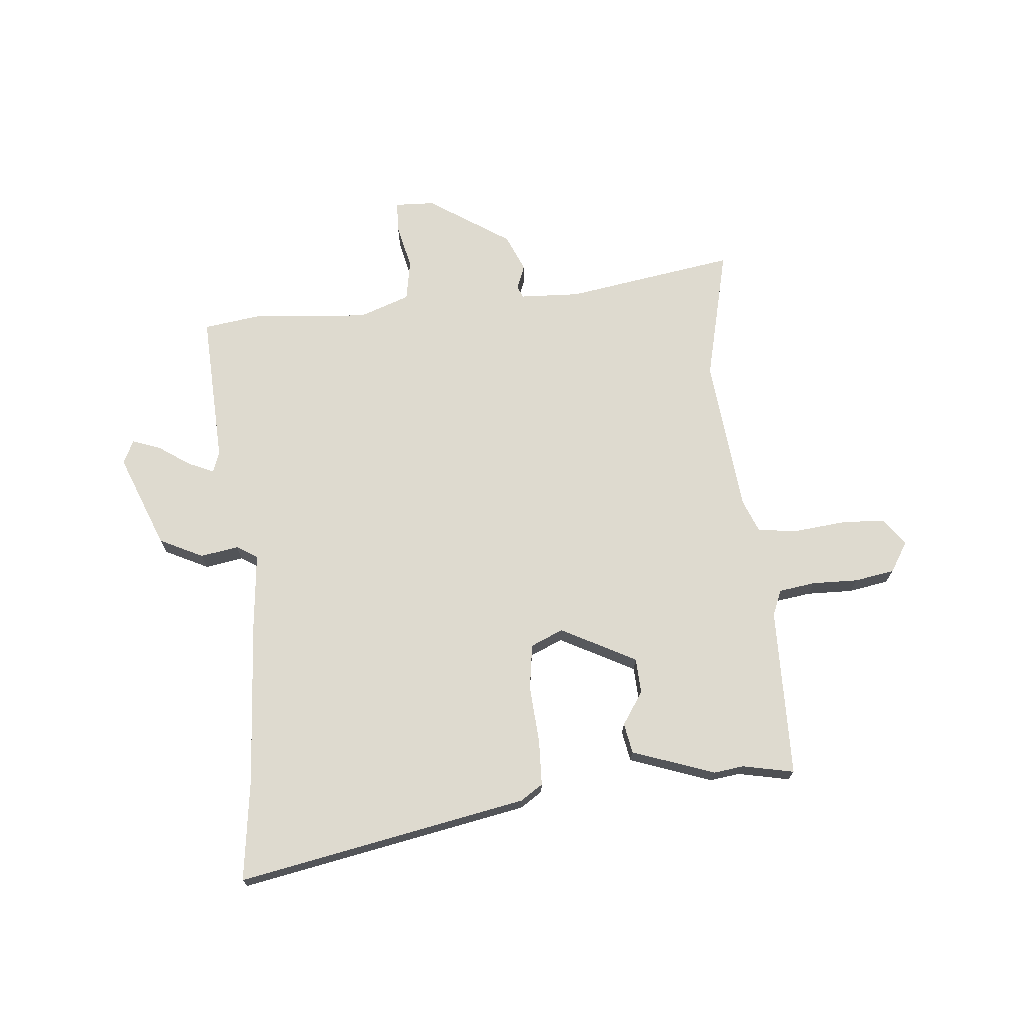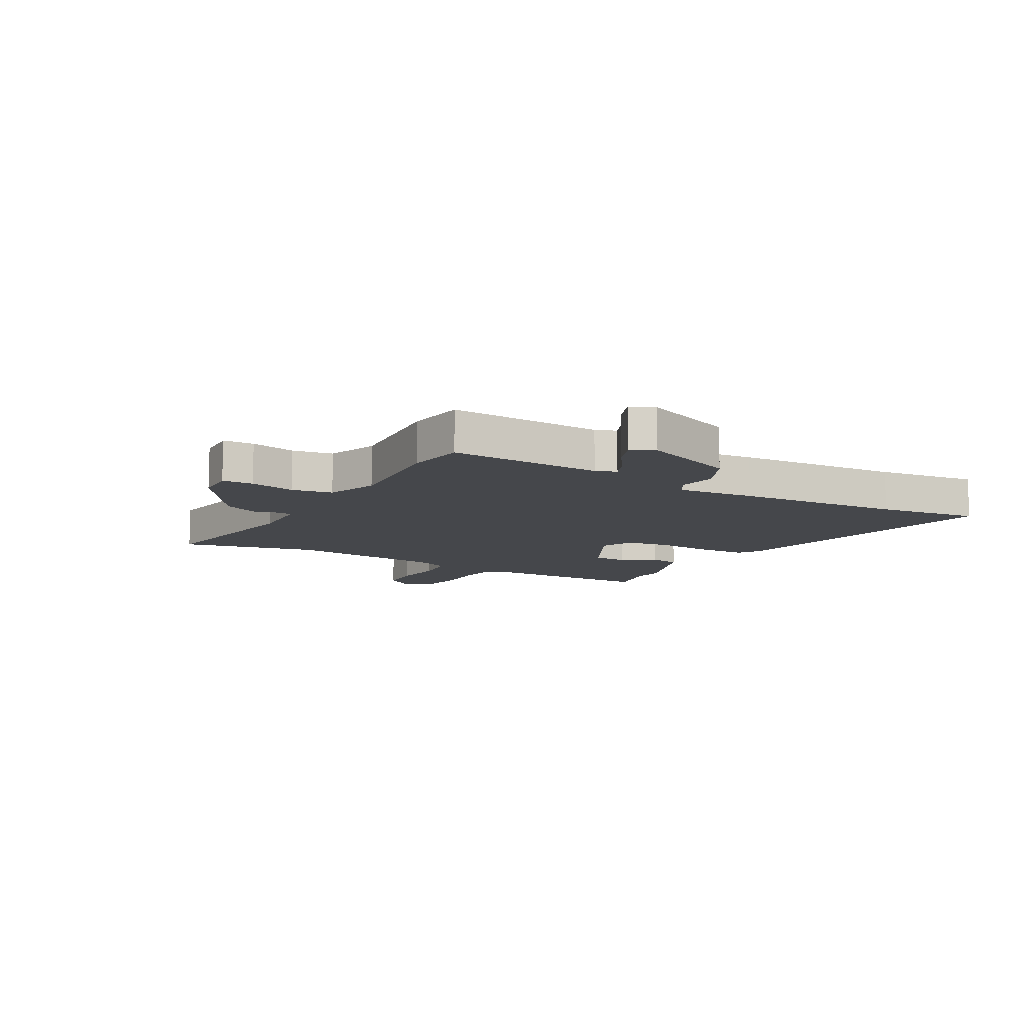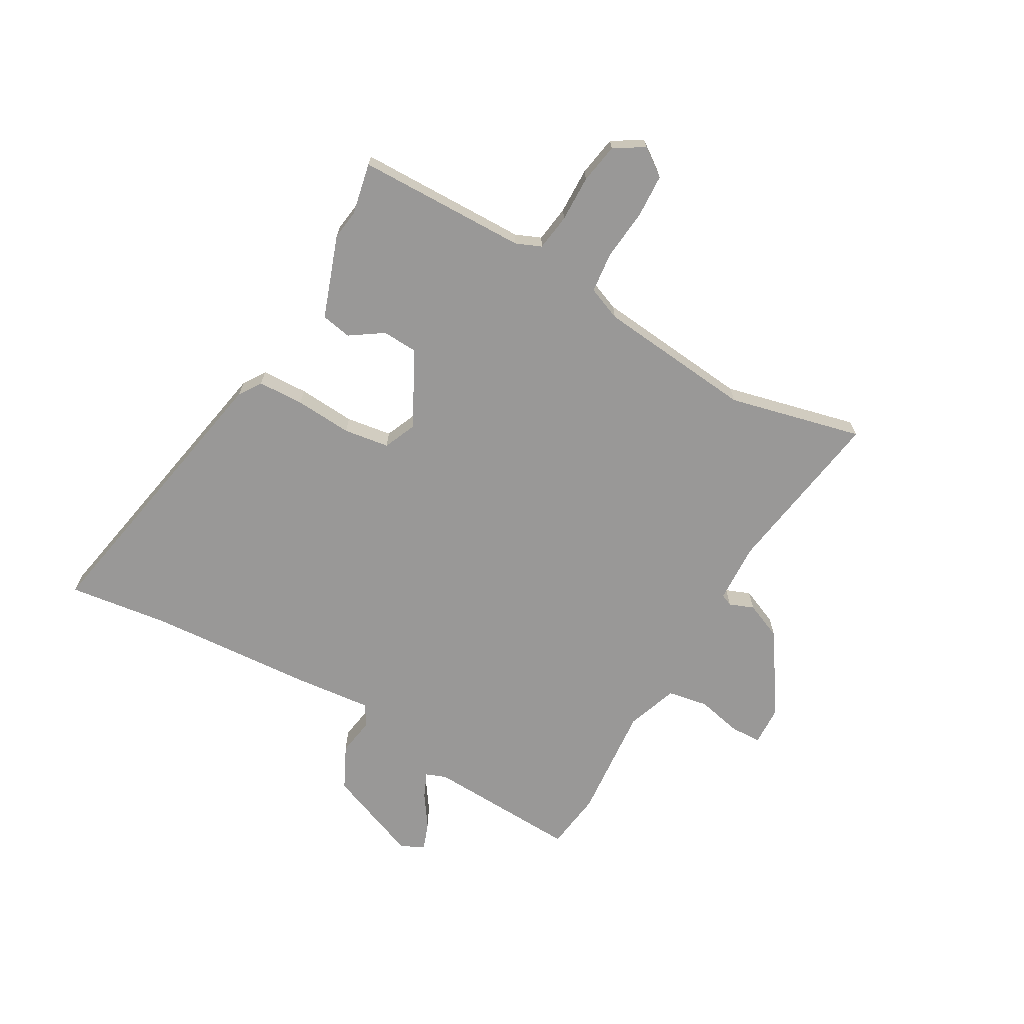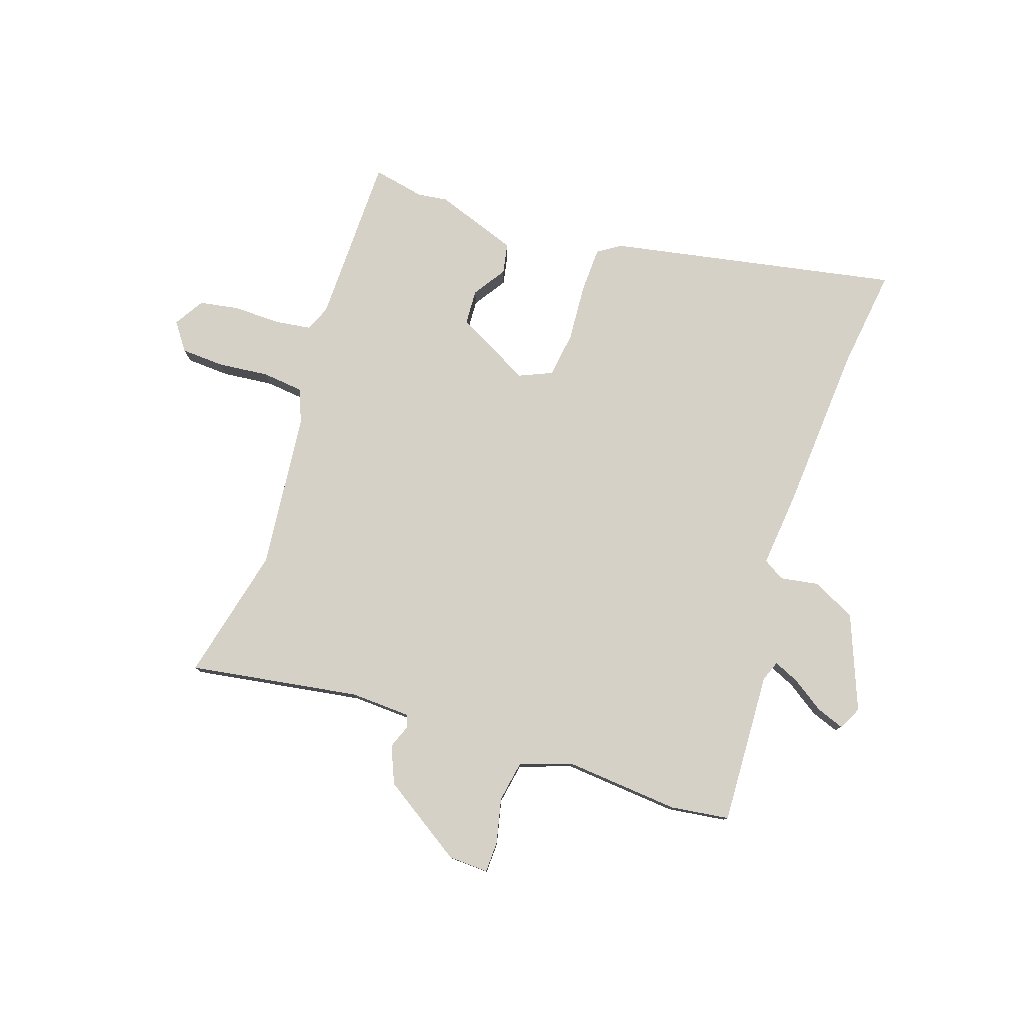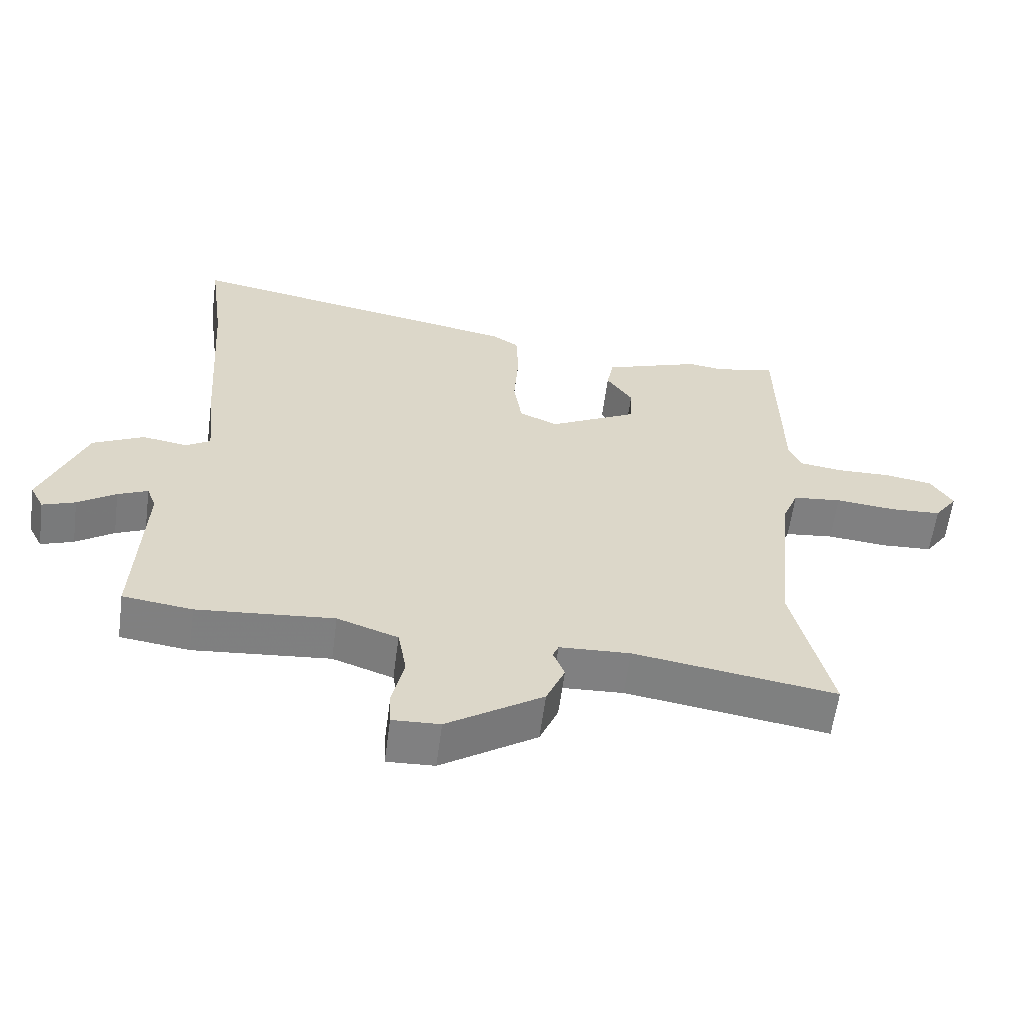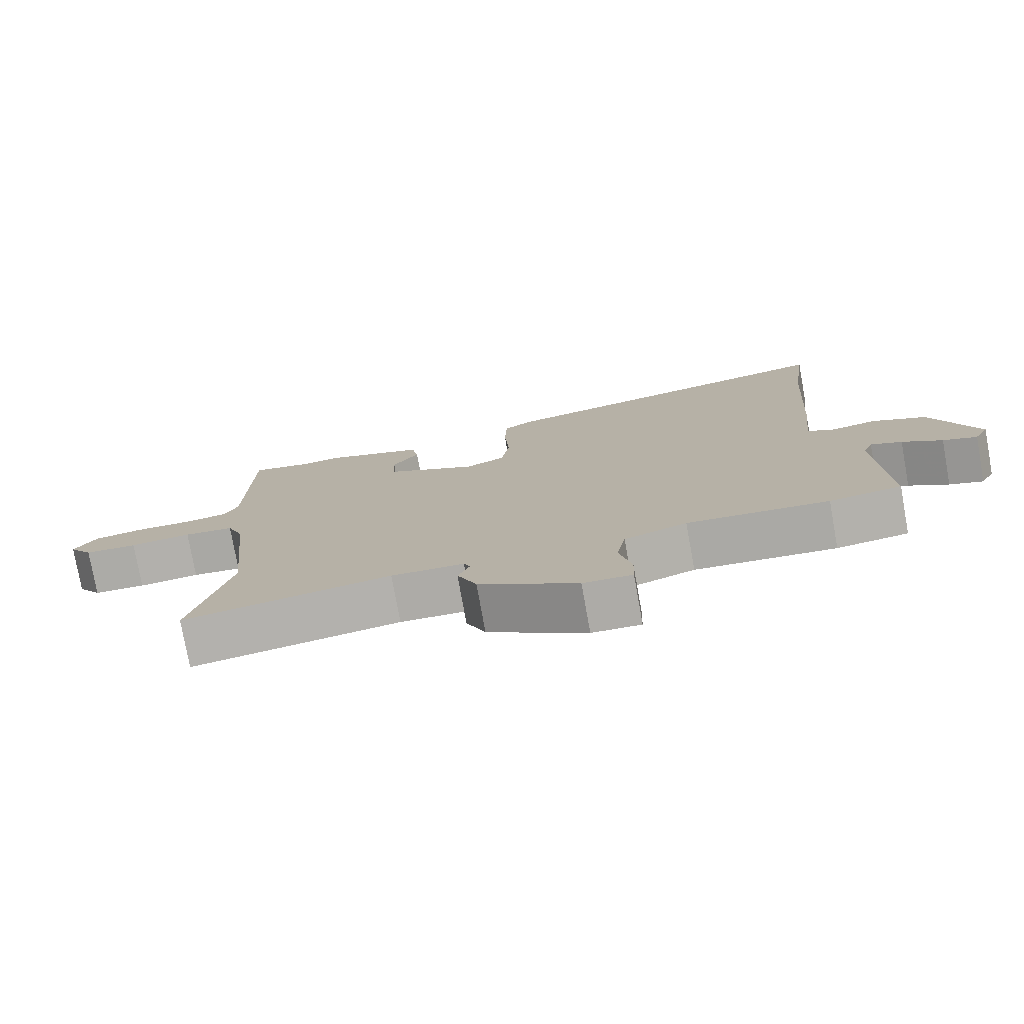
<metadata>
{"format":"obj","ext":"obj","renderer":"f3d","projection":"perspective","resolution":1024,"background":"white","views":[{"elev":71.0,"azim":-5.4,"up":"+Y"},{"elev":-10.5,"azim":-119.9,"up":"+Y"},{"elev":-68.7,"azim":60.3,"up":"+Y"},{"elev":78.8,"azim":-161.6,"up":"+Y"},{"elev":-60.2,"azim":-7.5,"up":"+Z"},{"elev":-77.3,"azim":-169.8,"up":"+Z"}]}
</metadata>
<code>
v 0.454 0.07 -0.308
v 0.511 0.07 -0.545
v 0.208 0.07 -0.498
v 0.102 0.07 -0.503
v 0.093 0.07 -0.524
v 0.11 0.07 -0.567
v 0.082 0.07 -0.633
v -0.062 0.07 -0.728
v -0.133 0.07 -0.731
v -0.135 0.07 -0.676
v -0.117 0.07 -0.596
v -0.13 0.07 -0.524
v -0.221 0.07 -0.492
v -0.426 0.07 -0.51
v -0.53 0.07 -0.496
v -0.518 0.07 -0.225
v -0.532 0.07 -0.189
v -0.577 0.07 -0.209
v -0.634 0.07 -0.248
v -0.683 0.07 -0.266
v -0.704 0.07 -0.225
v -0.638 0.07 -0.057
v -0.561 0.07 -0.019
v -0.493 0.07 -0.03
v -0.456 0.07 -0.007
v -0.47 0.07 0.13
v -0.49 0.07 0.424
v -0.514 0.07 0.604
v 0.002 0.07 0.507
v 0.042 0.07 0.481
v 0.045 0.07 0.399
v 0.038 0.07 0.298
v 0.05 0.07 0.217
v 0.108 0.07 0.192
v 0.241 0.07 0.262
v 0.244 0.07 0.325
v 0.205 0.07 0.383
v 0.215 0.07 0.437
v 0.361 0.07 0.489
v 0.414 0.07 0.482
v 0.506 0.07 0.501
v 0.511 0.07 0.199
v 0.53 0.07 0.154
v 0.595 0.07 0.145
v 0.677 0.07 0.147
v 0.748 0.07 0.135
v 0.781 0.07 0.082
v 0.746 0.07 0.033
v 0.669 0.07 0.029
v 0.579 0.07 0.038
v 0.506 0.07 0.03
v 0.482 0.07 -0.03
v 0.454 0 -0.308
v 0.511 0 -0.545
v 0.208 0 -0.498
v 0.102 0 -0.503
v 0.093 0 -0.524
v 0.11 0 -0.567
v 0.082 0 -0.633
v -0.062 0 -0.728
v -0.133 0 -0.731
v -0.135 0 -0.676
v -0.117 0 -0.596
v -0.13 0 -0.524
v -0.221 0 -0.492
v -0.426 0 -0.51
v -0.53 0 -0.496
v -0.518 0 -0.225
v -0.532 0 -0.189
v -0.577 0 -0.209
v -0.634 0 -0.248
v -0.683 0 -0.266
v -0.704 0 -0.225
v -0.638 0 -0.057
v -0.561 0 -0.019
v -0.493 0 -0.03
v -0.456 0 -0.007
v -0.47 0 0.13
v -0.49 0 0.424
v -0.514 0 0.604
v 0.002 0 0.507
v 0.042 0 0.481
v 0.045 0 0.399
v 0.038 0 0.298
v 0.05 0 0.217
v 0.108 0 0.192
v 0.241 0 0.262
v 0.244 0 0.325
v 0.205 0 0.383
v 0.215 0 0.437
v 0.361 0 0.489
v 0.414 0 0.482
v 0.506 0 0.501
v 0.511 0 0.199
v 0.53 0 0.154
v 0.595 0 0.145
v 0.677 0 0.147
v 0.748 0 0.135
v 0.781 0 0.082
v 0.746 0 0.033
v 0.669 0 0.029
v 0.579 0 0.038
v 0.506 0 0.03
v 0.482 0 -0.03
f 47 48 49 50
f 47 50 51
f 44 45 46 47
f 43 44 47 51
f 42 43 51 52
f 40 41 42 52
f 36 37 38 39
f 35 36 39 40
f 29 30 31 32
f 27 28 29 32
f 25 26 27 32
f 24 25 32 33
f 21 22 23 24
f 21 24 33 34
f 18 19 20 21
f 17 18 21 34
f 13 14 15 16
f 12 13 16 17
f 8 9 10 11
f 8 11 12
f 5 6 7 8
f 4 5 8 12
f 1 2 3
f 1 3 4
f 35 40 52 1
f 12 17 34 35
f 1 4 12 35
f 102 101 100 99
f 103 102 99
f 99 98 97 96
f 103 99 96 95
f 104 103 95 94
f 104 94 93 92
f 91 90 89 88
f 92 91 88 87
f 84 83 82 81
f 84 81 80 79
f 84 79 78 77
f 85 84 77 76
f 76 75 74 73
f 86 85 76 73
f 73 72 71 70
f 86 73 70 69
f 68 67 66 65
f 69 68 65 64
f 63 62 61 60
f 64 63 60
f 60 59 58 57
f 64 60 57 56
f 55 54 53
f 56 55 53
f 53 104 92 87
f 87 86 69 64
f 87 64 56 53
f 1 53 54 2
f 2 54 55 3
f 3 55 56 4
f 4 56 57 5
f 5 57 58 6
f 6 58 59 7
f 7 59 60 8
f 8 60 61 9
f 9 61 62 10
f 10 62 63 11
f 11 63 64 12
f 12 64 65 13
f 13 65 66 14
f 14 66 67 15
f 15 67 68 16
f 16 68 69 17
f 17 69 70 18
f 18 70 71 19
f 19 71 72 20
f 20 72 73 21
f 21 73 74 22
f 22 74 75 23
f 23 75 76 24
f 24 76 77 25
f 25 77 78 26
f 26 78 79 27
f 27 79 80 28
f 28 80 81 29
f 29 81 82 30
f 30 82 83 31
f 31 83 84 32
f 32 84 85 33
f 33 85 86 34
f 34 86 87 35
f 35 87 88 36
f 36 88 89 37
f 37 89 90 38
f 38 90 91 39
f 39 91 92 40
f 40 92 93 41
f 41 93 94 42
f 42 94 95 43
f 43 95 96 44
f 44 96 97 45
f 45 97 98 46
f 46 98 99 47
f 47 99 100 48
f 48 100 101 49
f 49 101 102 50
f 50 102 103 51
f 51 103 104 52
f 52 104 53 1

</code>
